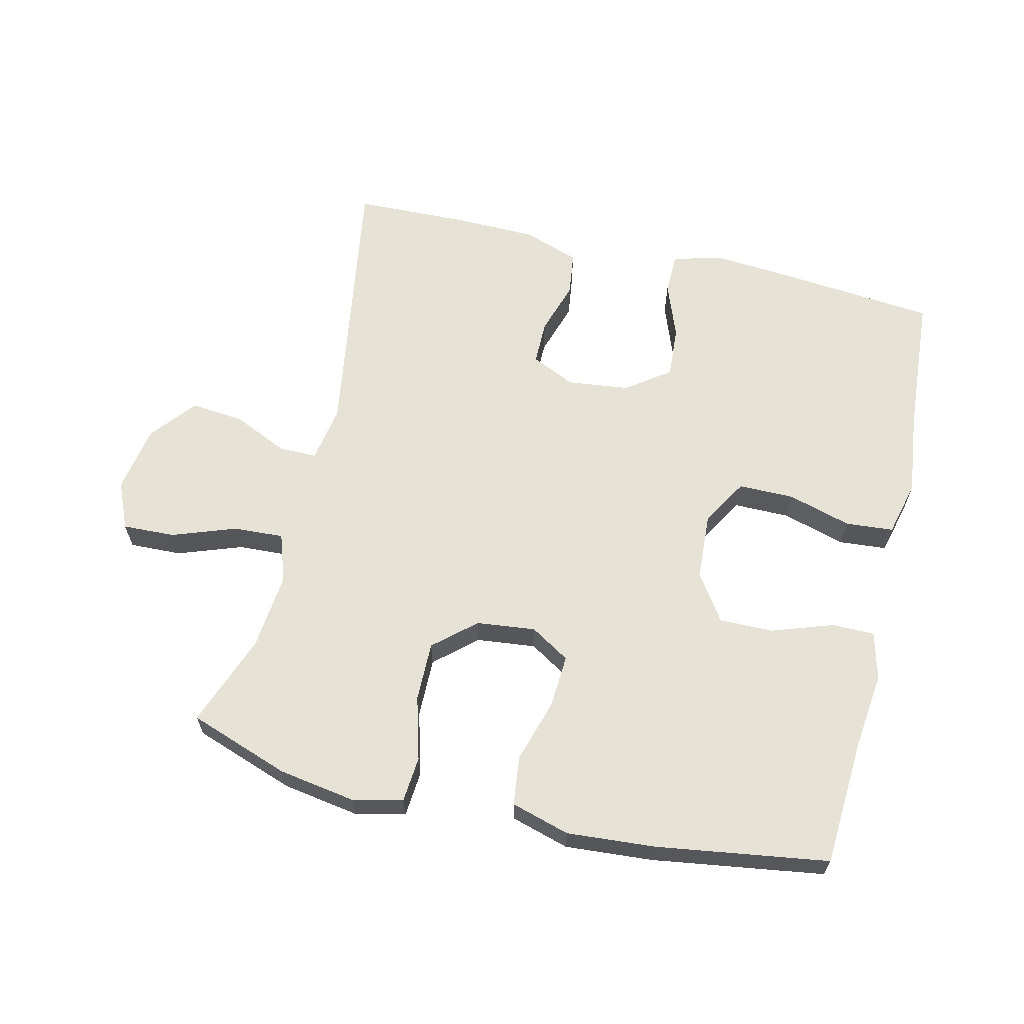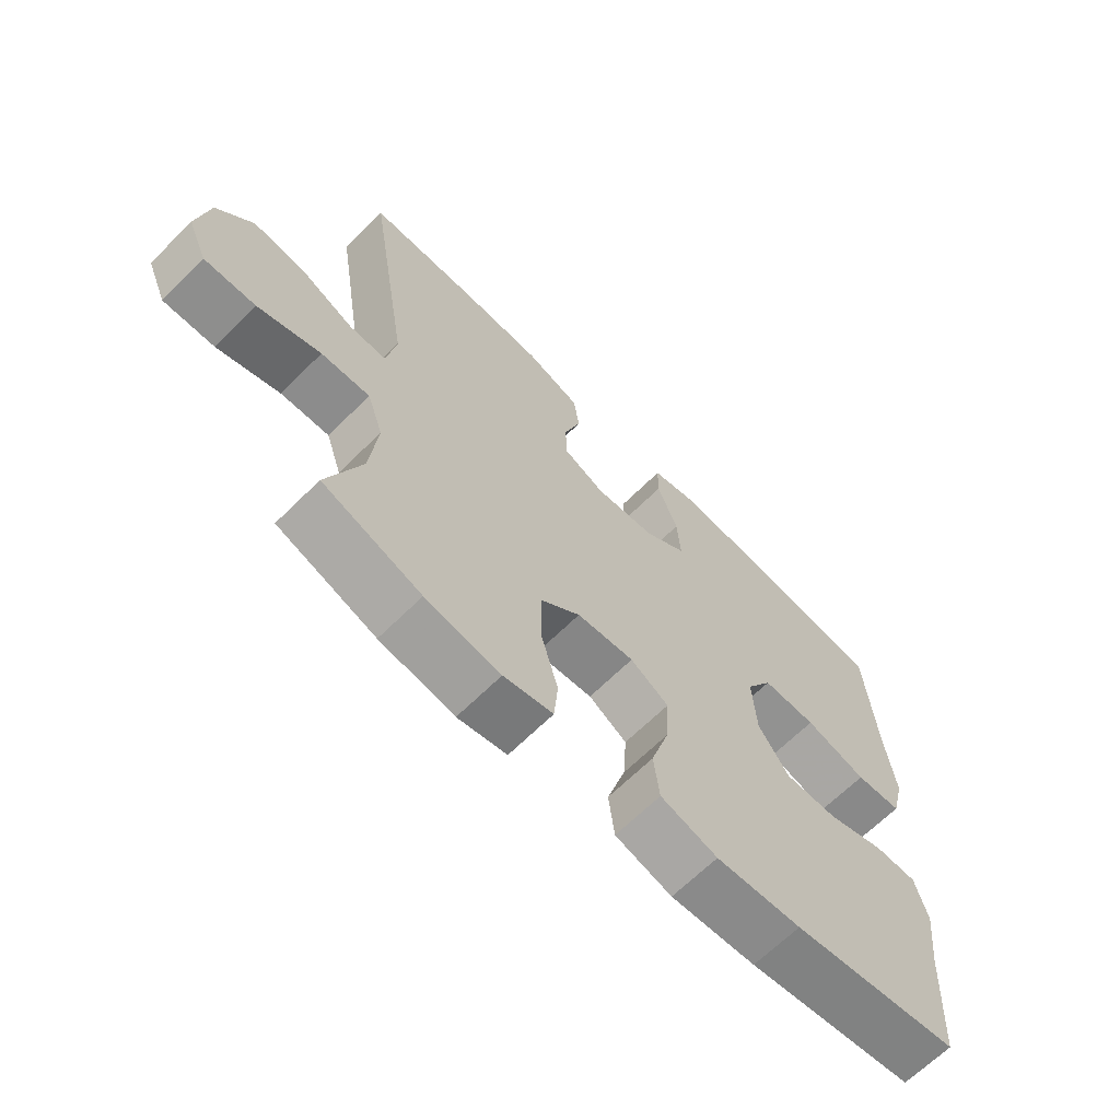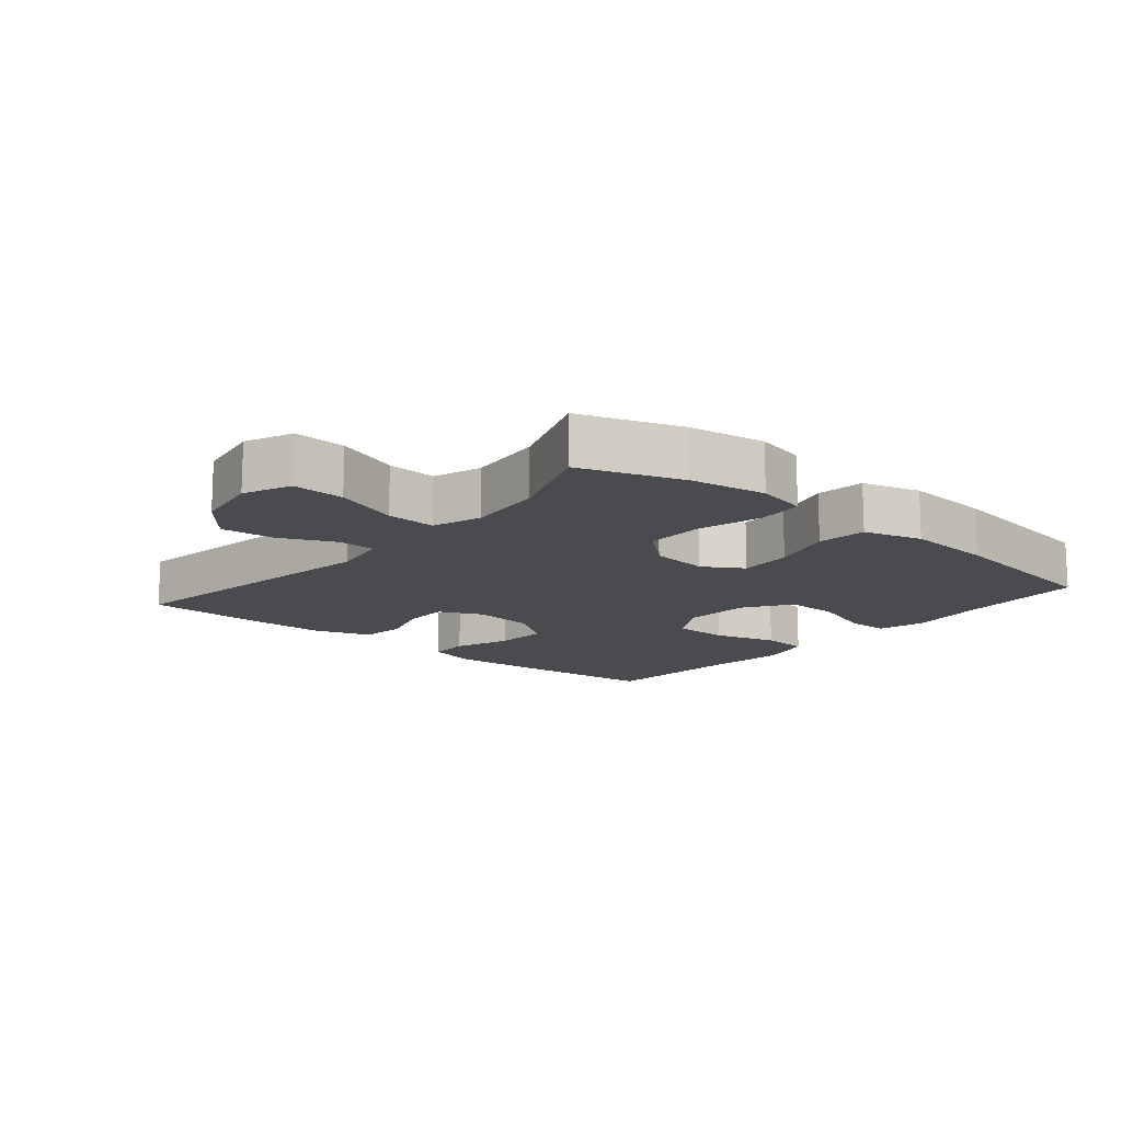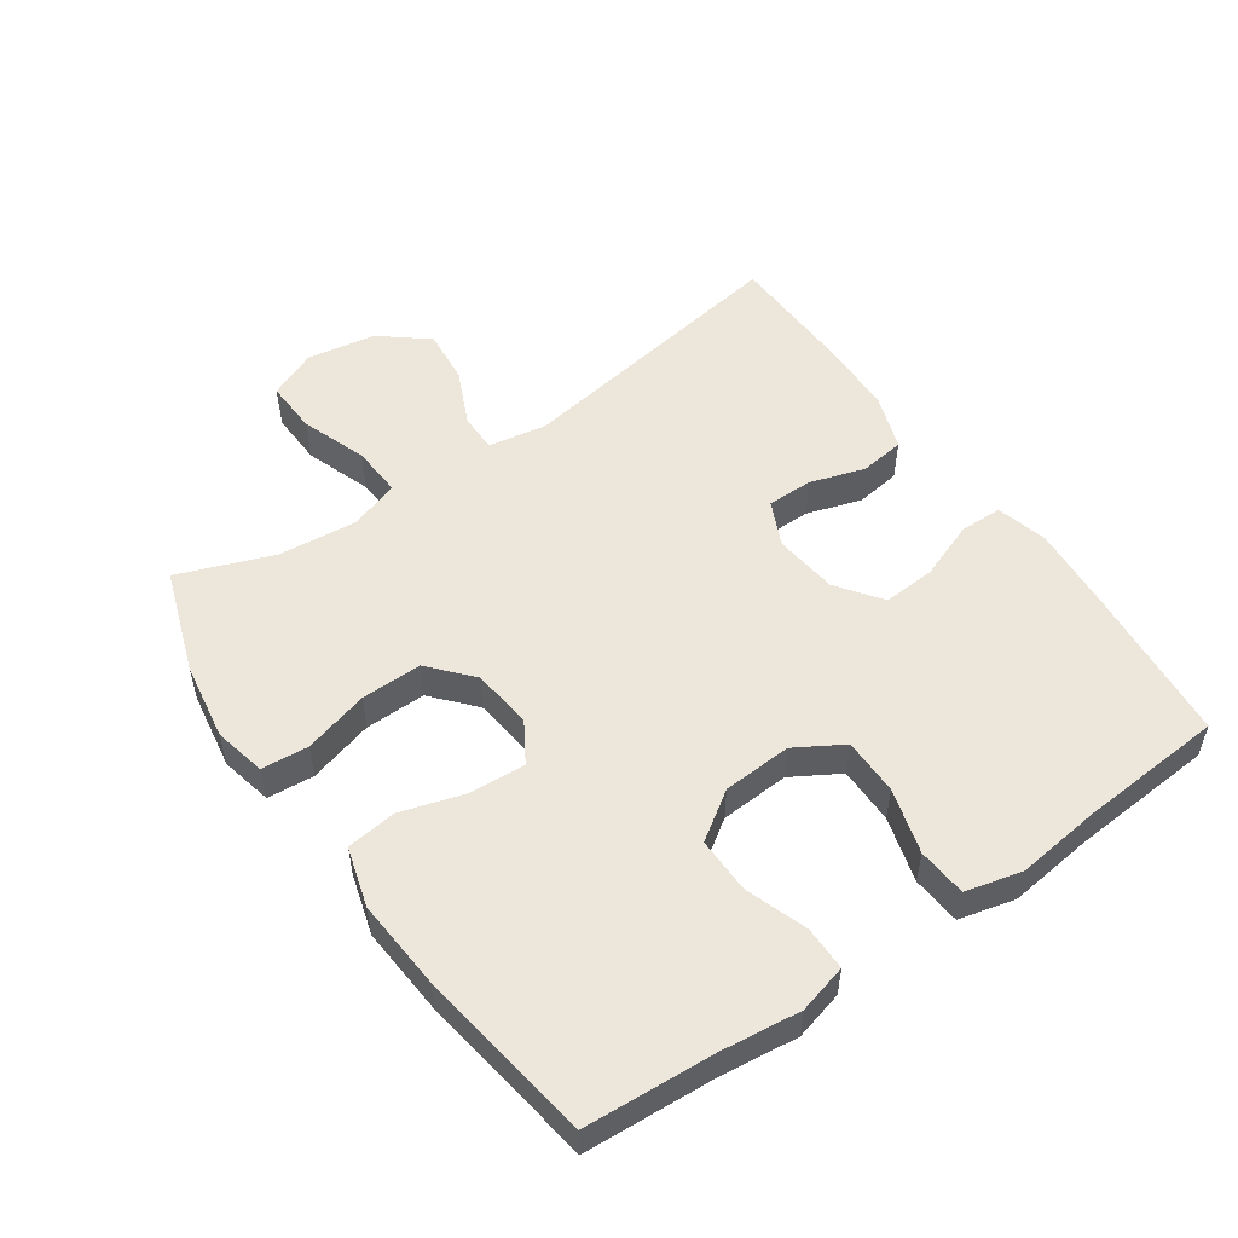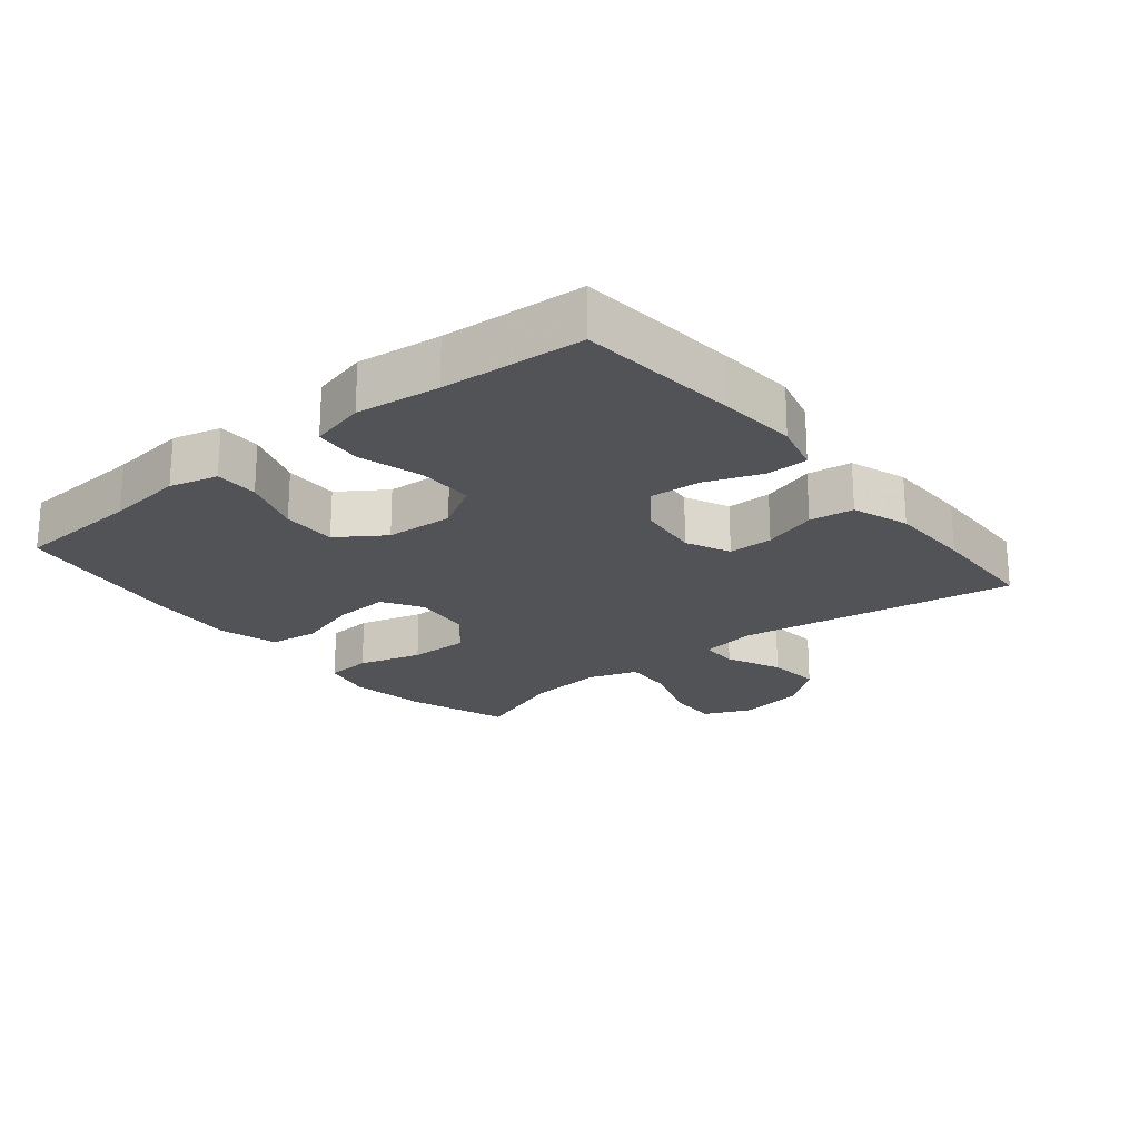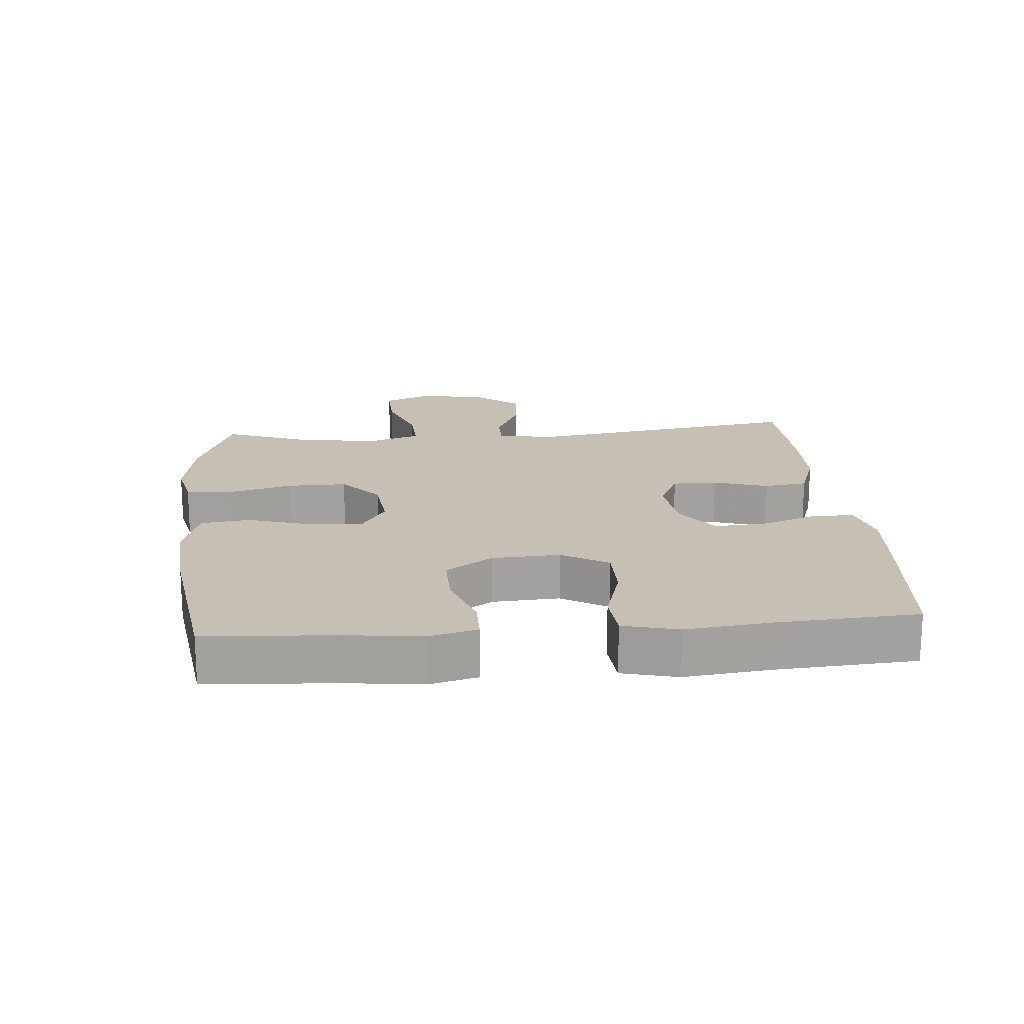
<metadata>
{"format":"obj","ext":"obj","renderer":"f3d","projection":"perspective","resolution":1024,"background":"white","views":[{"elev":63.5,"azim":-166.7,"up":"+Y"},{"elev":-66.2,"azim":134.8,"up":"+Z"},{"elev":-14.0,"azim":139.8,"up":"+Y"},{"elev":53.2,"azim":-124.8,"up":"+Y"},{"elev":-21.8,"azim":-50.9,"up":"+Y"},{"elev":18.1,"azim":-94.8,"up":"+Y"}]}
</metadata>
<code>
v -0.5 0.07 -0.5
v -0.512 0.07 -0.306
v -0.526 0.07 -0.189
v -0.507 0.07 -0.116
v -0.441 0.07 -0.116
v -0.349 0.07 -0.148
v -0.266 0.07 -0.149
v -0.218 0.07 -0.078
v -0.212 0.07 0.025
v -0.254 0.07 0.096
v -0.339 0.07 0.096
v -0.436 0.07 0.068
v -0.509 0.07 0.074
v -0.53 0.07 0.158
v -0.515 0.07 0.285
v -0.5 0.07 0.5
v -0.257 0.07 0.523
v -0.137 0.07 0.532
v -0.061 0.07 0.512
v -0.06 0.07 0.449
v -0.092 0.07 0.363
v -0.097 0.07 0.284
v -0.031 0.07 0.236
v 0.064 0.07 0.225
v 0.131 0.07 0.256
v 0.131 0.07 0.324
v 0.105 0.07 0.406
v 0.114 0.07 0.473
v 0.2 0.07 0.503
v 0.328 0.07 0.505
v 0.5 0.07 0.5
v 0.433 0.07 0.076
v 0.448 0.07 -0.011
v 0.506 0.07 -0.011
v 0.589 0.07 0.027
v 0.671 0.07 0.035
v 0.727 0.07 -0.034
v 0.745 0.07 -0.137
v 0.714 0.07 -0.209
v 0.634 0.07 -0.206
v 0.536 0.07 -0.171
v 0.46 0.07 -0.167
v 0.435 0.07 -0.241
v 0.447 0.07 -0.359
v 0.5 0.07 -0.5
v 0.346 0.07 -0.554
v 0.229 0.07 -0.573
v 0.152 0.07 -0.556
v 0.146 0.07 -0.486
v 0.173 0.07 -0.389
v 0.174 0.07 -0.298
v 0.111 0.07 -0.243
v 0.021 0.07 -0.233
v -0.039 0.07 -0.27
v -0.034 0.07 -0.352
v -0.005 0.07 -0.448
v -0.014 0.07 -0.523
v -0.103 0.07 -0.549
v -0.237 0.07 -0.539
v -0.5 0 -0.5
v -0.512 0 -0.306
v -0.526 0 -0.189
v -0.507 0 -0.116
v -0.441 0 -0.116
v -0.349 0 -0.148
v -0.266 0 -0.149
v -0.218 0 -0.078
v -0.212 0 0.025
v -0.254 0 0.096
v -0.339 0 0.096
v -0.436 0 0.068
v -0.509 0 0.074
v -0.53 0 0.158
v -0.515 0 0.285
v -0.5 0 0.5
v -0.257 0 0.523
v -0.137 0 0.532
v -0.061 0 0.512
v -0.06 0 0.449
v -0.092 0 0.363
v -0.097 0 0.284
v -0.031 0 0.236
v 0.064 0 0.225
v 0.131 0 0.256
v 0.131 0 0.324
v 0.105 0 0.406
v 0.114 0 0.473
v 0.2 0 0.503
v 0.328 0 0.505
v 0.5 0 0.5
v 0.433 0 0.076
v 0.448 0 -0.011
v 0.506 0 -0.011
v 0.589 0 0.027
v 0.671 0 0.035
v 0.727 0 -0.034
v 0.745 0 -0.137
v 0.714 0 -0.209
v 0.634 0 -0.206
v 0.536 0 -0.171
v 0.46 0 -0.167
v 0.435 0 -0.241
v 0.447 0 -0.359
v 0.5 0 -0.5
v 0.346 0 -0.554
v 0.229 0 -0.573
v 0.152 0 -0.556
v 0.146 0 -0.486
v 0.173 0 -0.389
v 0.174 0 -0.298
v 0.111 0 -0.243
v 0.021 0 -0.233
v -0.039 0 -0.27
v -0.034 0 -0.352
v -0.005 0 -0.448
v -0.014 0 -0.523
v -0.103 0 -0.549
v -0.237 0 -0.539
f 59 1 2
f 58 59 2
f 57 58 2
f 56 57 2
f 55 56 2
f 4 5 6
f 3 4 6
f 2 3 6
f 55 2 6
f 54 55 6
f 53 54 6 7
f 52 53 7 8
f 48 49 50
f 47 48 50
f 46 47 50
f 45 46 50
f 44 45 50
f 43 44 50 51
f 42 43 51 52
f 39 40 41
f 38 39 41
f 37 38 41
f 36 37 41
f 35 36 41
f 34 35 41
f 33 34 41 42
f 52 8 9
f 42 52 9
f 33 42 9
f 32 33 9
f 30 31 32
f 29 30 32
f 28 29 32
f 27 28 32
f 26 27 32
f 19 20 21
f 18 19 21
f 17 18 21
f 16 17 21
f 15 16 21
f 15 21 22
f 14 15 22
f 13 14 22
f 12 13 22
f 11 12 22
f 10 11 22 23
f 10 23 24
f 9 10 24
f 32 9 24
f 32 24 25
f 25 26 32
f 61 60 118
f 61 118 117
f 61 117 116
f 61 116 115
f 61 115 114
f 65 64 63
f 65 63 62
f 65 62 61
f 65 61 114
f 65 114 113
f 66 65 113 112
f 67 66 112 111
f 109 108 107
f 109 107 106
f 109 106 105
f 109 105 104
f 109 104 103
f 110 109 103 102
f 111 110 102 101
f 100 99 98
f 100 98 97
f 100 97 96
f 100 96 95
f 100 95 94
f 100 94 93
f 101 100 93 92
f 68 67 111
f 68 111 101
f 68 101 92
f 68 92 91
f 91 90 89
f 91 89 88
f 91 88 87
f 91 87 86
f 91 86 85
f 80 79 78
f 80 78 77
f 80 77 76
f 80 76 75
f 80 75 74
f 81 80 74
f 81 74 73
f 81 73 72
f 81 72 71
f 81 71 70
f 82 81 70 69
f 83 82 69
f 83 69 68
f 83 68 91
f 84 83 91
f 91 85 84
f 1 60 61 2
f 2 61 62 3
f 3 62 63 4
f 4 63 64 5
f 5 64 65 6
f 6 65 66 7
f 7 66 67 8
f 8 67 68 9
f 9 68 69 10
f 10 69 70 11
f 11 70 71 12
f 12 71 72 13
f 13 72 73 14
f 14 73 74 15
f 15 74 75 16
f 16 75 76 17
f 17 76 77 18
f 18 77 78 19
f 19 78 79 20
f 20 79 80 21
f 21 80 81 22
f 22 81 82 23
f 23 82 83 24
f 24 83 84 25
f 25 84 85 26
f 26 85 86 27
f 27 86 87 28
f 28 87 88 29
f 29 88 89 30
f 30 89 90 31
f 31 90 91 32
f 32 91 92 33
f 33 92 93 34
f 34 93 94 35
f 35 94 95 36
f 36 95 96 37
f 37 96 97 38
f 38 97 98 39
f 39 98 99 40
f 40 99 100 41
f 41 100 101 42
f 42 101 102 43
f 43 102 103 44
f 44 103 104 45
f 45 104 105 46
f 46 105 106 47
f 47 106 107 48
f 48 107 108 49
f 49 108 109 50
f 50 109 110 51
f 51 110 111 52
f 52 111 112 53
f 53 112 113 54
f 54 113 114 55
f 55 114 115 56
f 56 115 116 57
f 57 116 117 58
f 58 117 118 59
f 59 118 60 1

</code>
